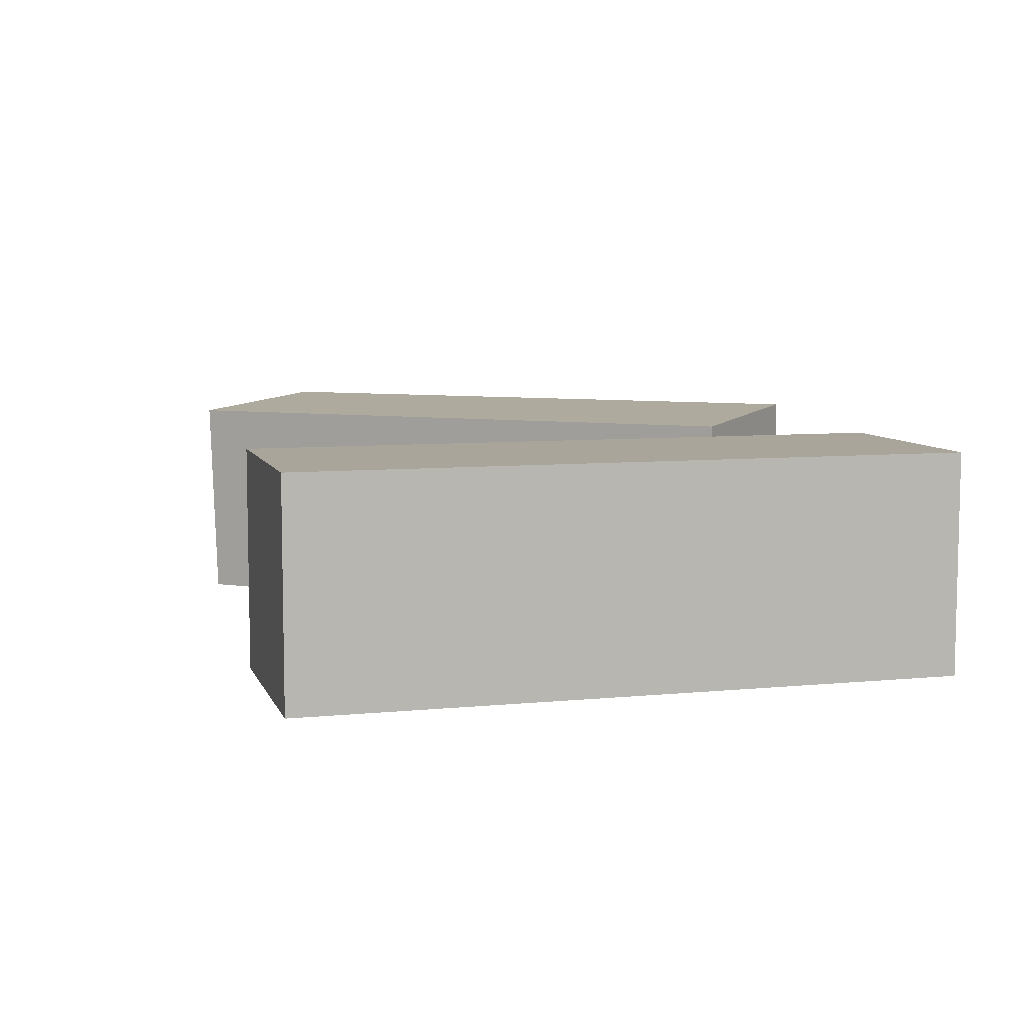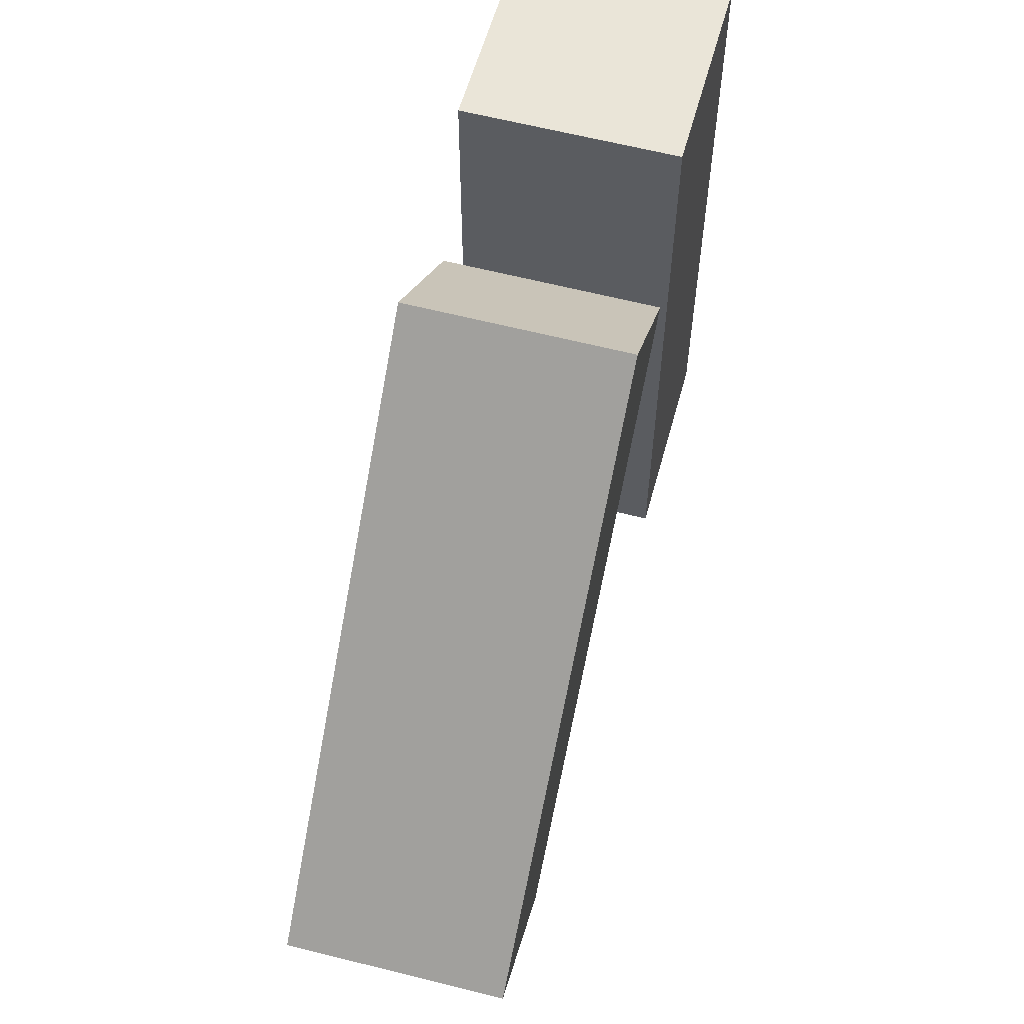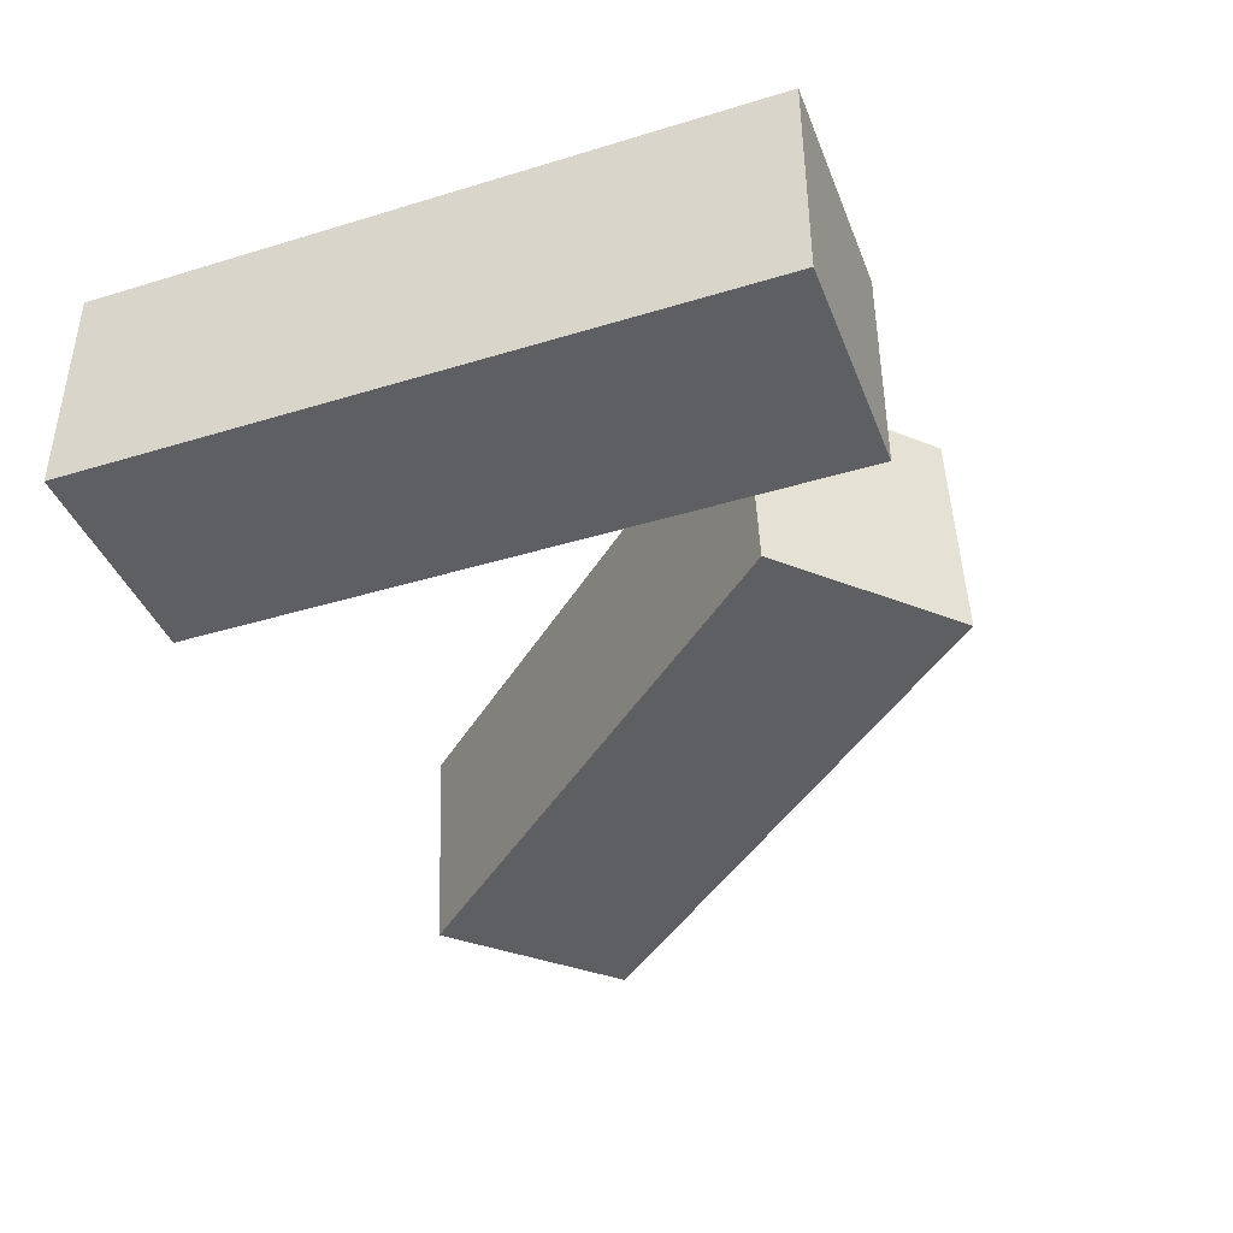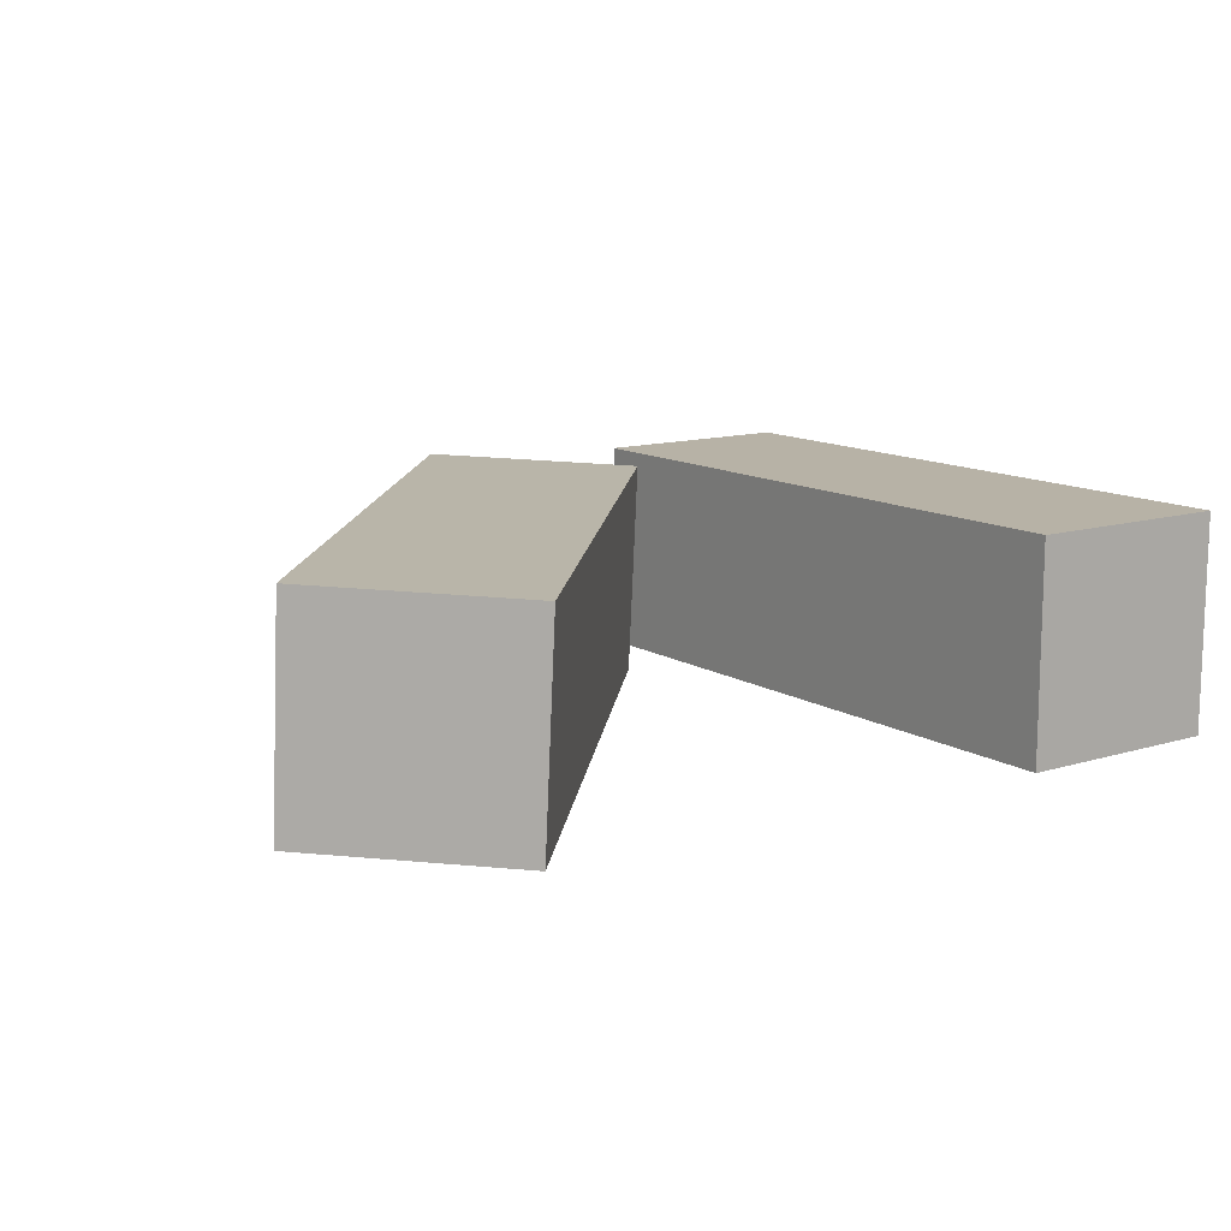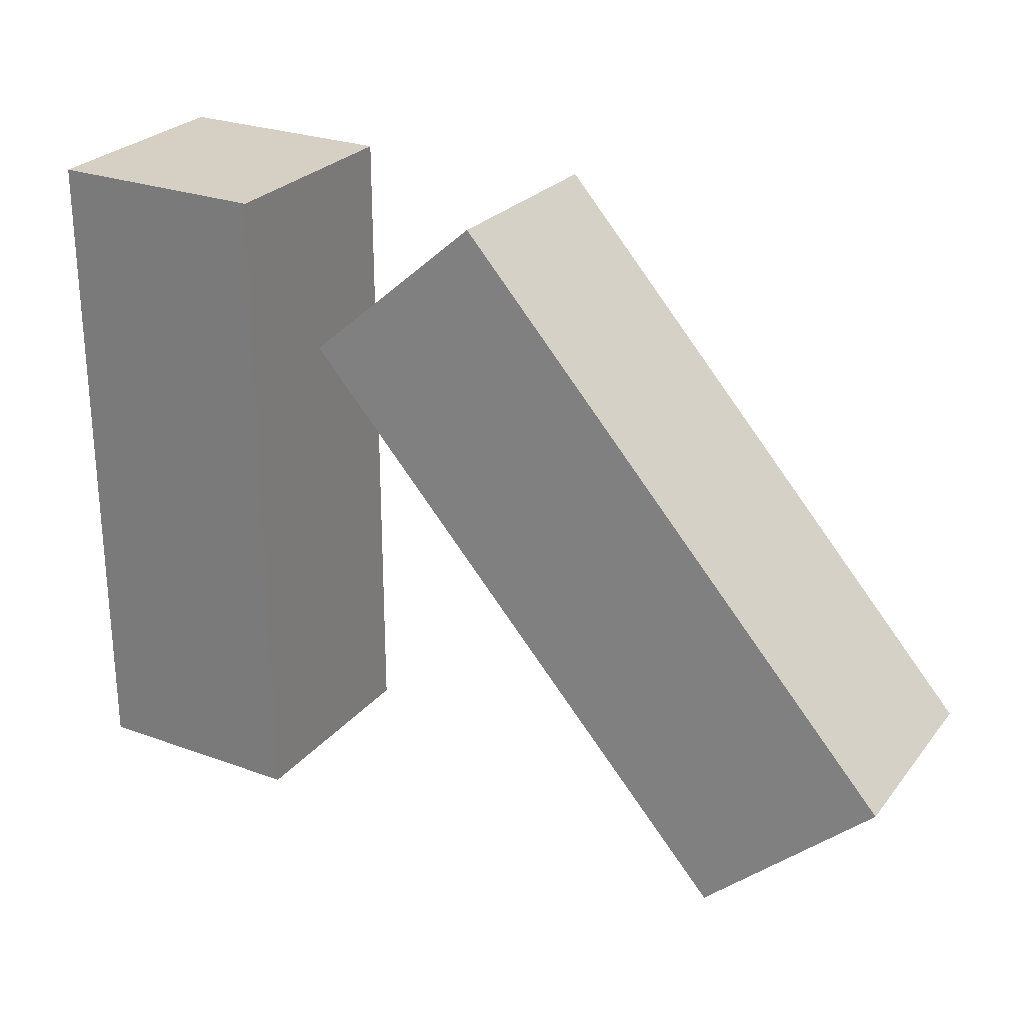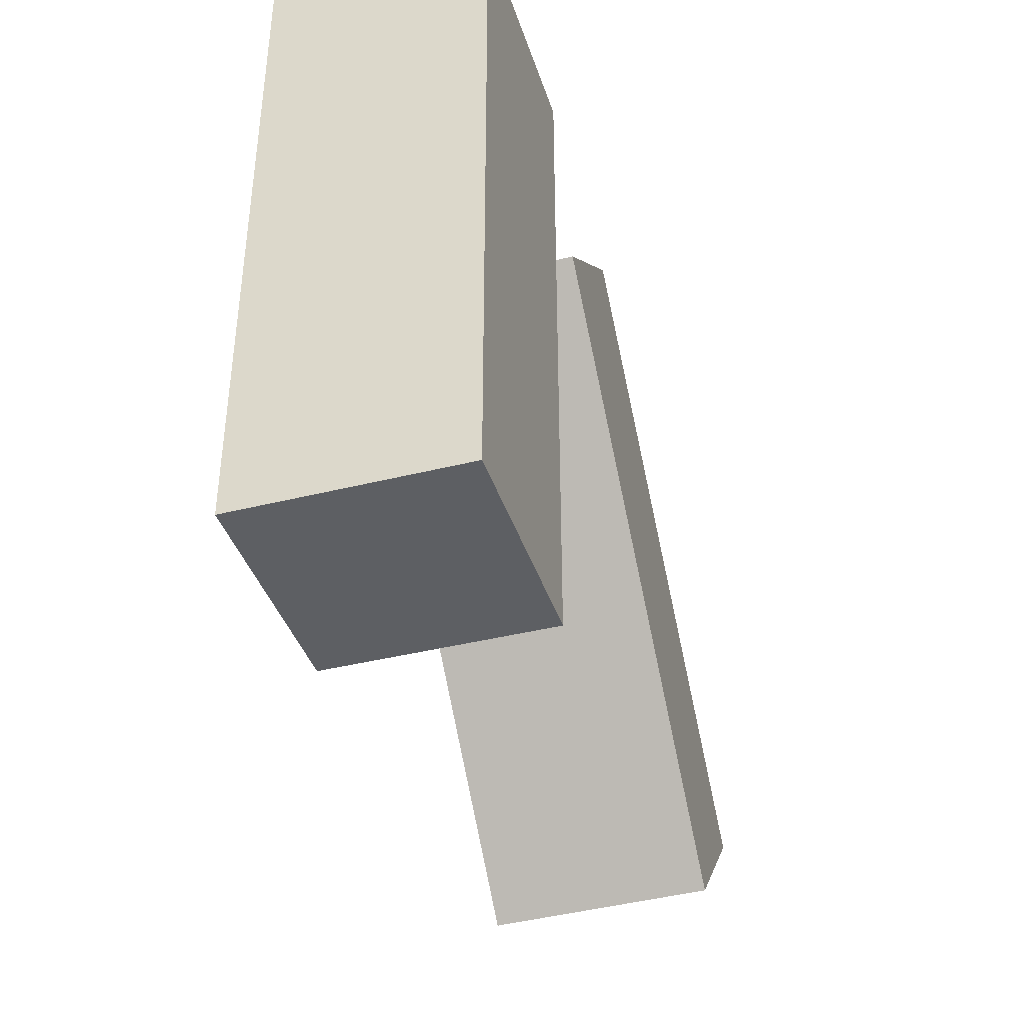
<metadata>
{"format":"obj","ext":"obj","renderer":"f3d","projection":"perspective","resolution":1024,"background":"white","views":[{"elev":7.5,"azim":-105.6,"up":"+Y"},{"elev":58.7,"azim":105.3,"up":"+Z"},{"elev":-40.8,"azim":-69.6,"up":"+Y"},{"elev":12.4,"azim":144.4,"up":"+Y"},{"elev":26.3,"azim":29.9,"up":"+Z"},{"elev":-39.8,"azim":-72.7,"up":"+Z"}]}
</metadata>
<code>
g arms_mesh
v -0.25 -0.125 0.625
v 0 -0.125 0.625
v 0 -0.125 -0.125
v -0.25 -0.125 -0.125
v -0.25 0.125 0.625
v -0.25 0.125 -0.125
v 0 0.125 -0.125
v 0 0.125 0.625
v -0.25 -0.125 0.625
v -0.25 0.125 0.625
v 0 0.125 0.625
v 0 -0.125 0.625
v 0 -0.125 0.625
v 0 0.125 0.625
v 0 0.125 -0.125
v 0 -0.125 -0.125
v 0 -0.125 -0.125
v 0 0.125 -0.125
v -0.25 0.125 -0.125
v -0.25 -0.125 -0.125
v -0.25 -0.125 -0.125
v -0.25 0.125 -0.125
v -0.25 0.125 0.625
v -0.25 -0.125 0.625
v 0.2678 0.1402 0.6286
v 0.08114 0.1295 0.4626
v 0.5797 0.124 -0.09763
v 0.7663 0.1347 0.06835
v 0.2746 -0.1096 0.6371
v 0.7731 -0.1151 0.07685
v 0.5865 -0.1258 -0.08913
v 0.08793 -0.1203 0.4711
v 0.2678 0.1402 0.6286
v 0.2746 -0.1096 0.6371
v 0.08793 -0.1203 0.4711
v 0.08114 0.1295 0.4626
v 0.08114 0.1295 0.4626
v 0.08793 -0.1203 0.4711
v 0.5865 -0.1258 -0.08913
v 0.5797 0.124 -0.09763
v 0.5797 0.124 -0.09763
v 0.5865 -0.1258 -0.08913
v 0.7731 -0.1151 0.07685
v 0.7663 0.1347 0.06835
v 0.7663 0.1347 0.06835
v 0.7731 -0.1151 0.07685
v 0.2746 -0.1096 0.6371
v 0.2678 0.1402 0.6286
g arms_mesh_0
f -46 -47 -48
f -45 -46 -48
f -42 -43 -44
f -41 -42 -44
f -38 -39 -40
f -37 -38 -40
f -34 -35 -36
f -33 -34 -36
f -30 -31 -32
f -29 -30 -32
f -26 -27 -28
f -25 -26 -28
f -22 -23 -24
f -21 -22 -24
f -18 -19 -20
f -17 -18 -20
f -14 -15 -16
f -13 -14 -16
f -10 -11 -12
f -9 -10 -12
f -6 -7 -8
f -5 -6 -8
f -2 -3 -4
f -1 -2 -4

</code>
